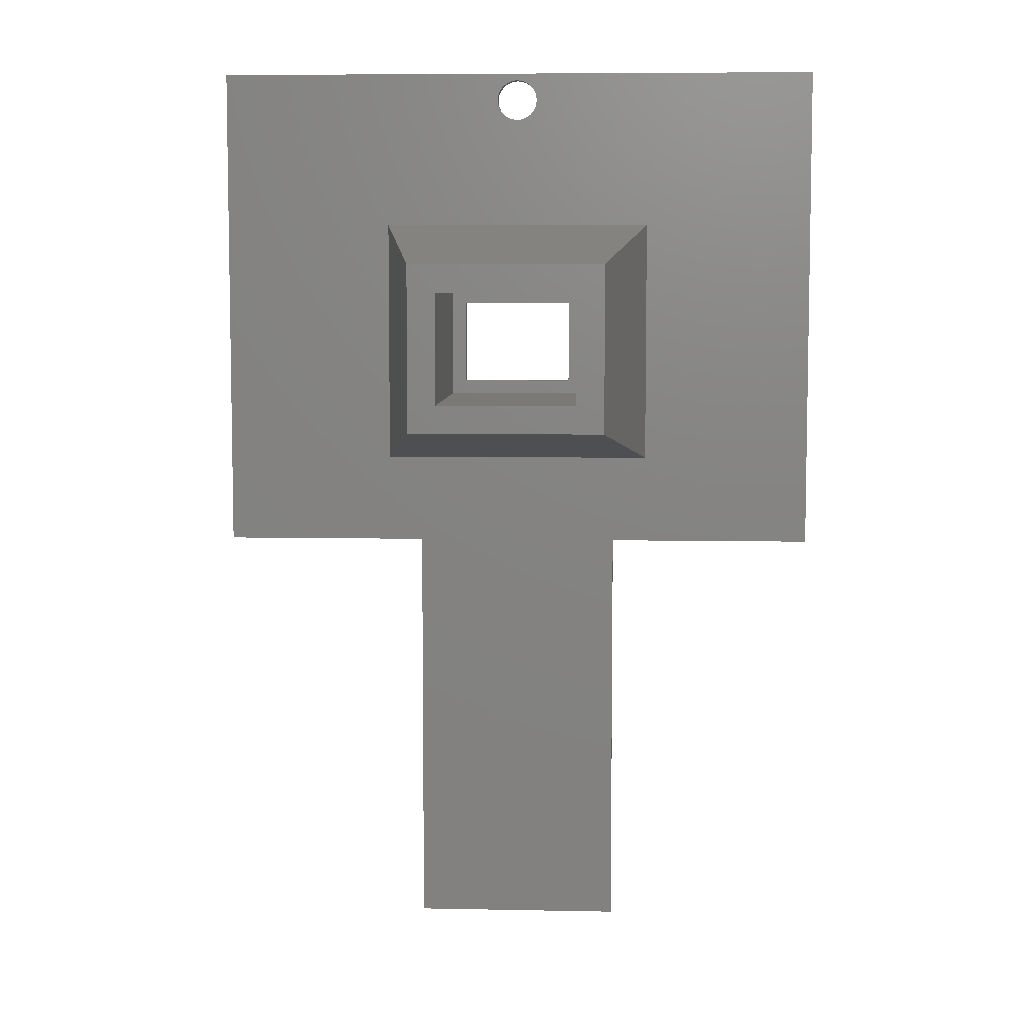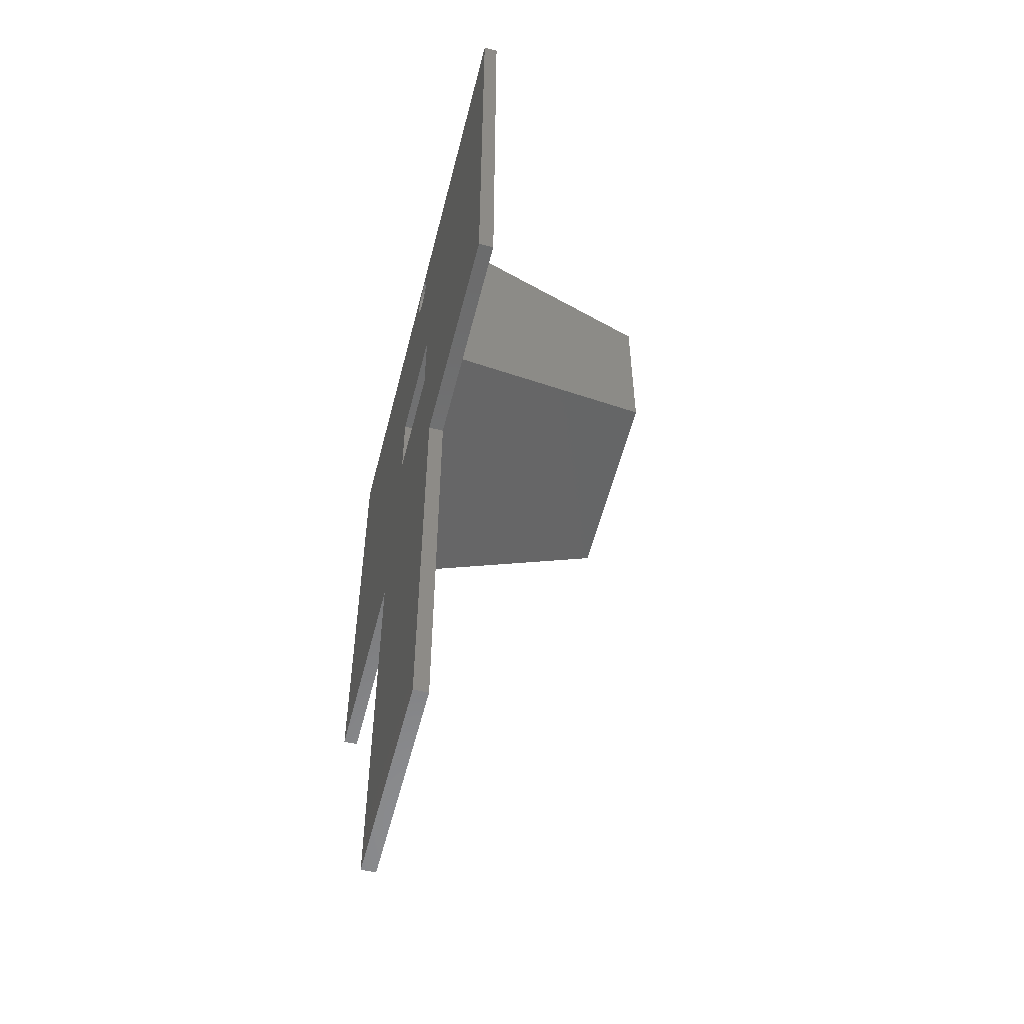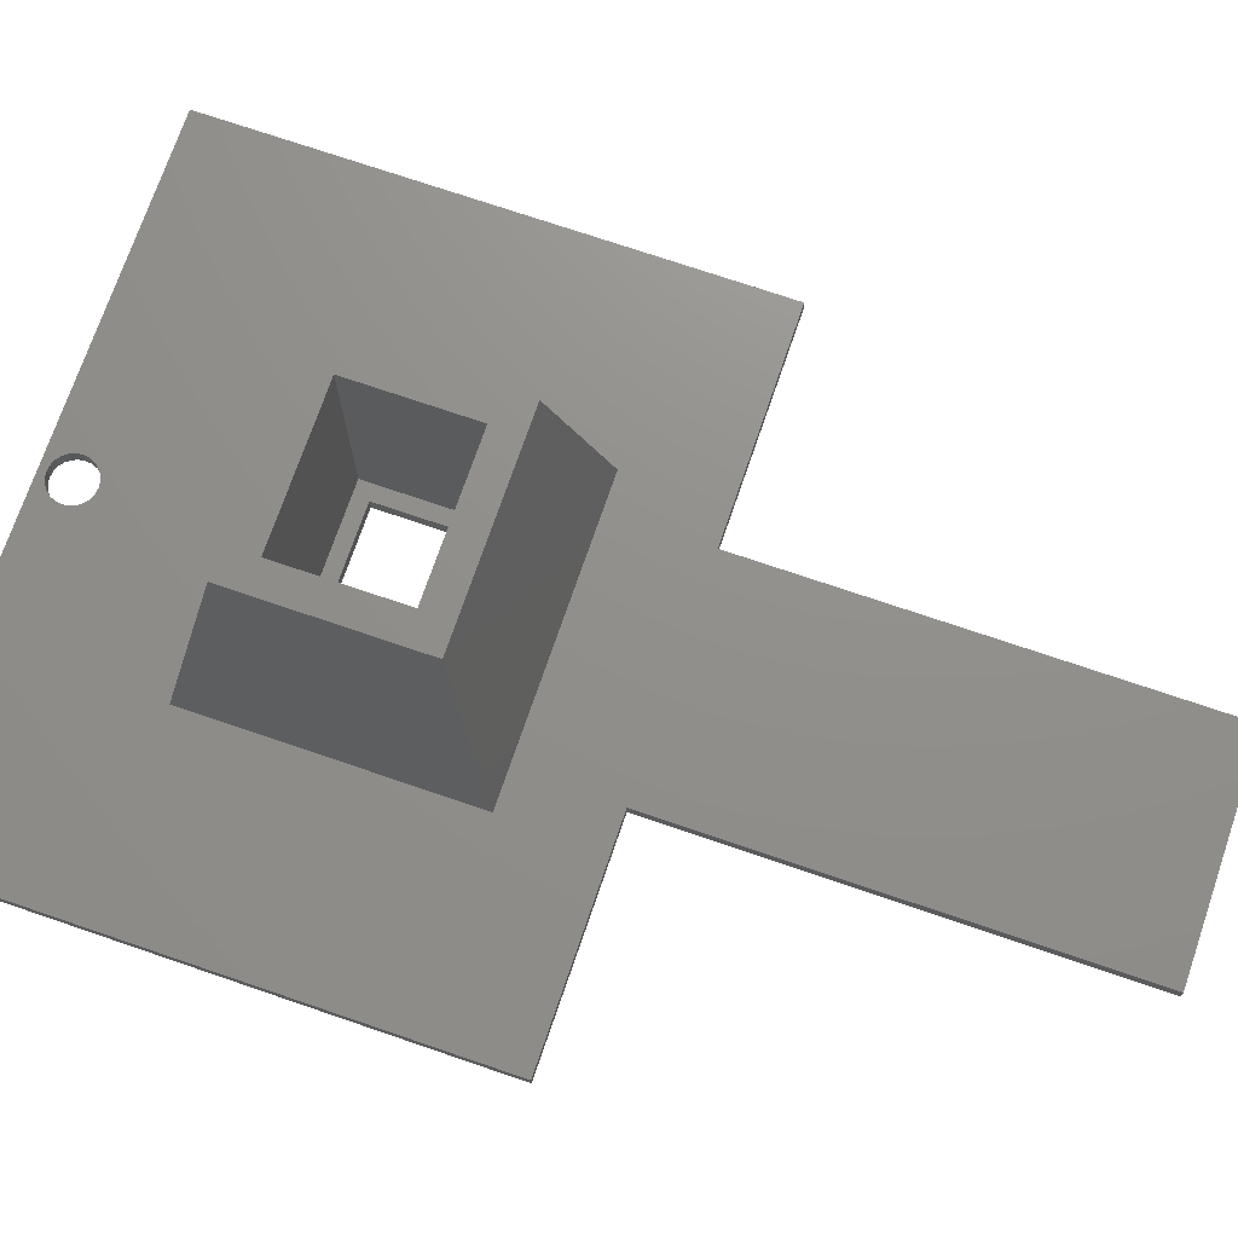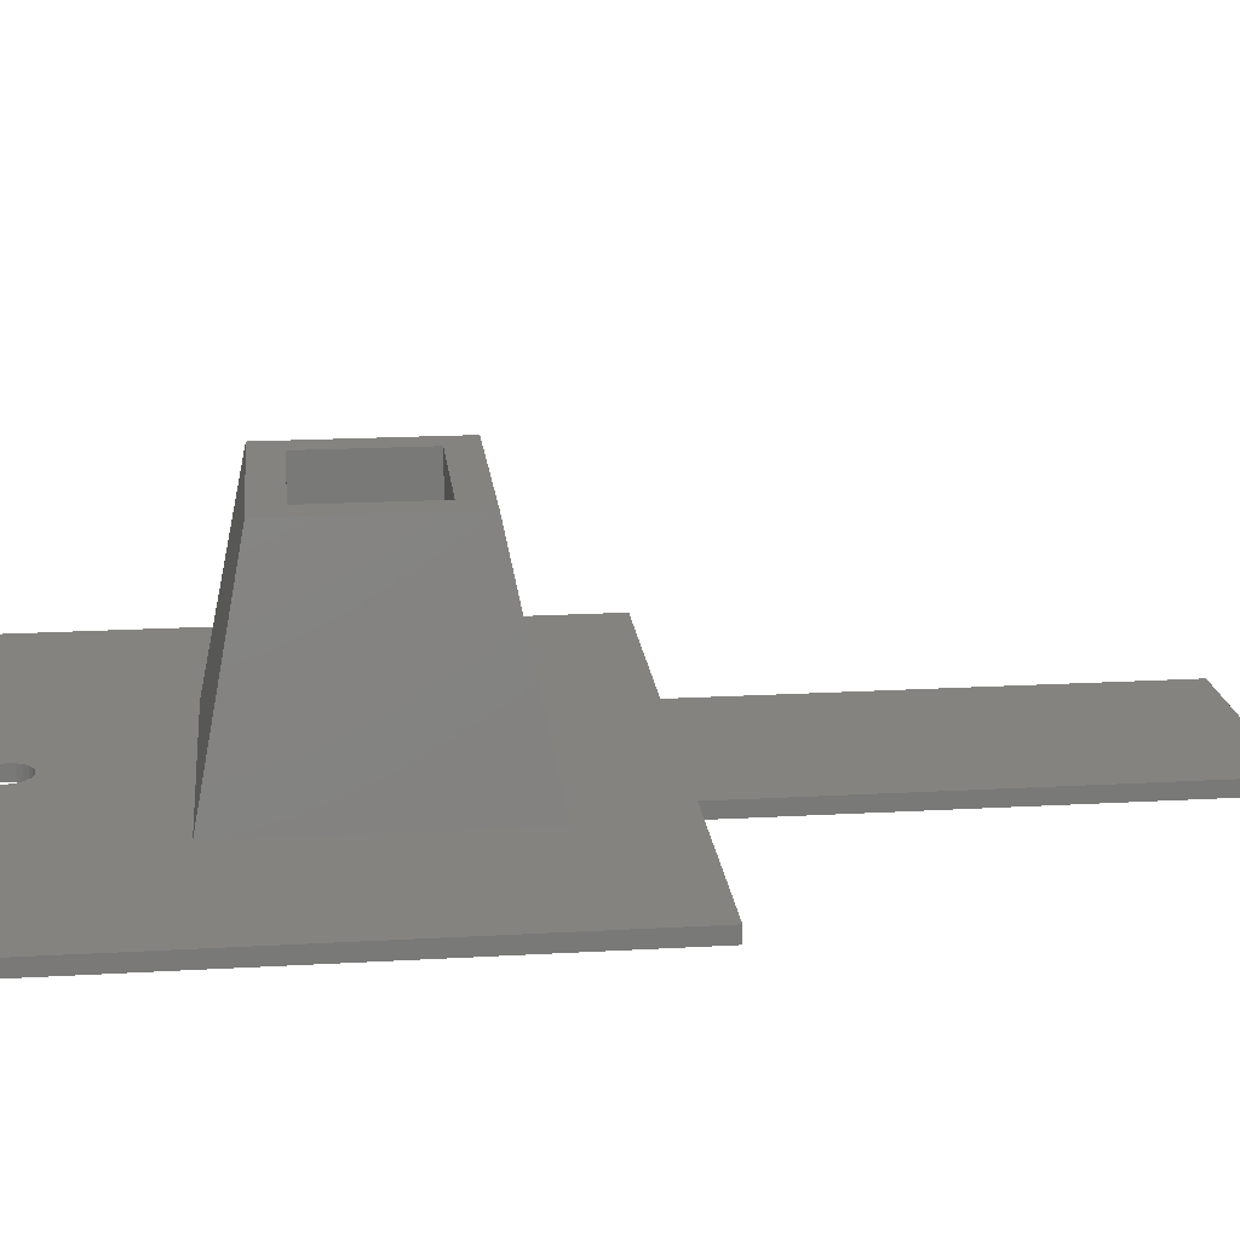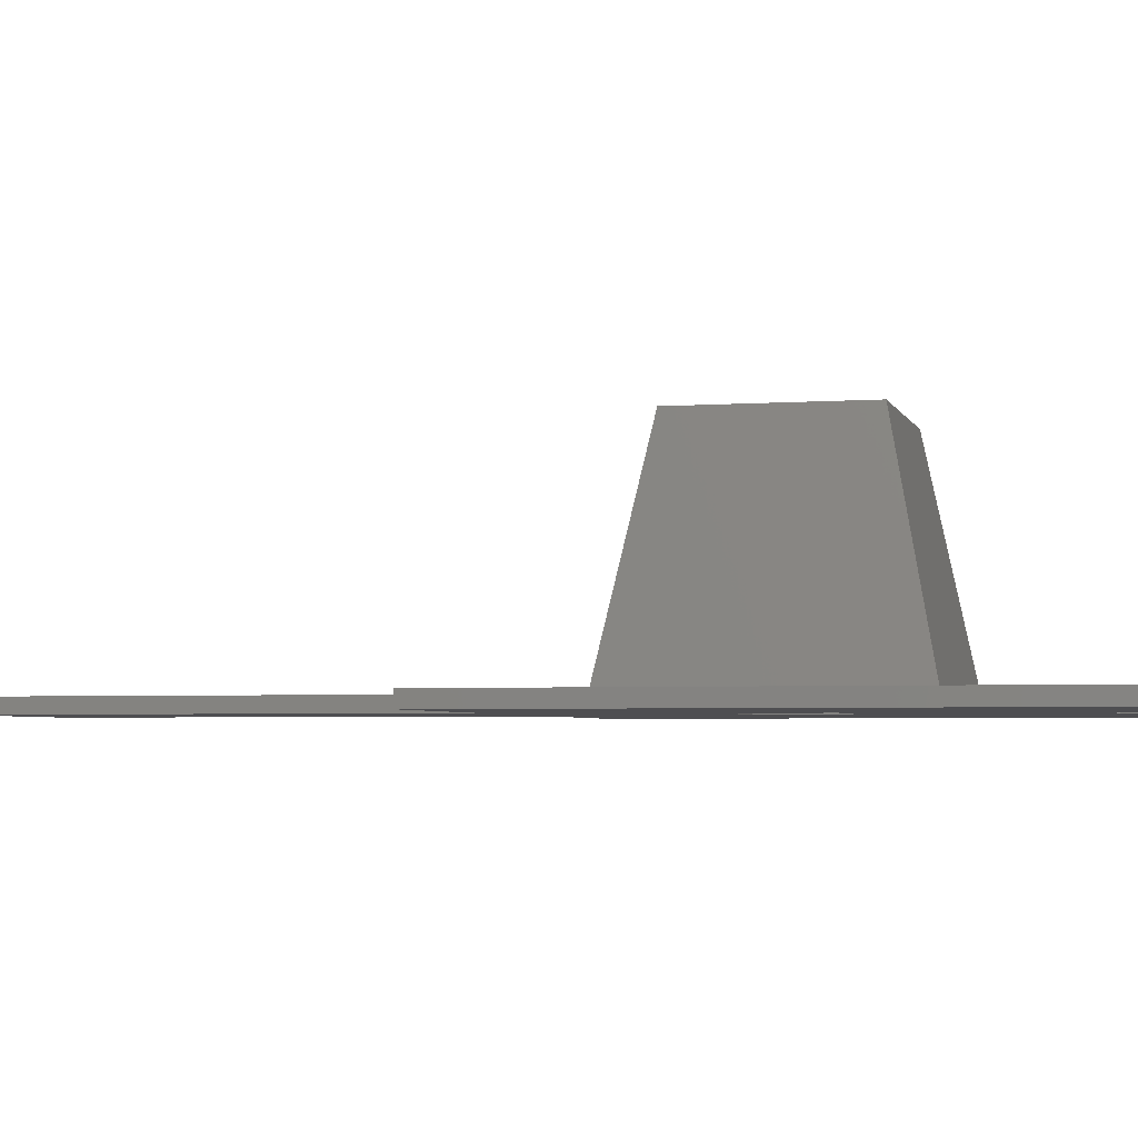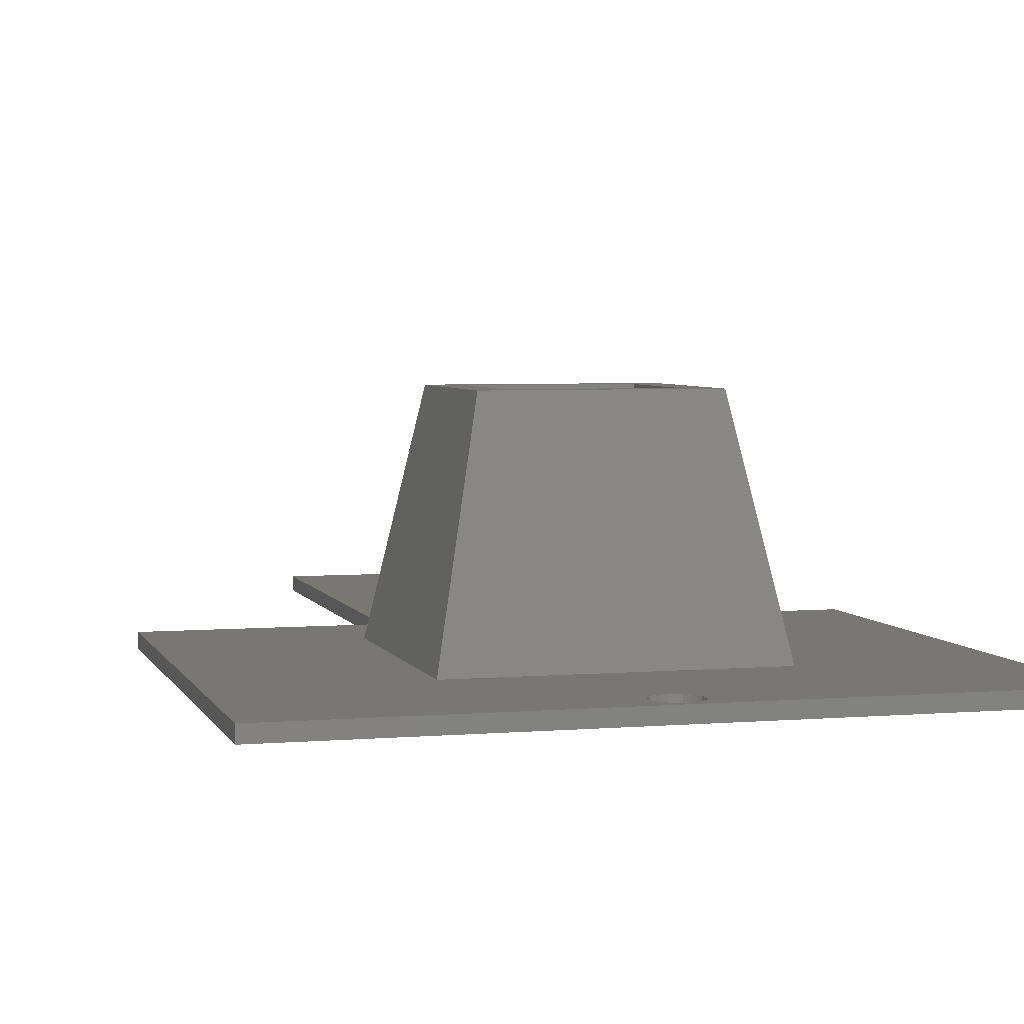
<metadata>
{"format":"stl","ext":"stl","renderer":"f3d","projection":"perspective","resolution":1024,"background":"white","views":[{"elev":6.7,"azim":3.3,"up":"+Y"},{"elev":-56.4,"azim":-104.2,"up":"+Y"},{"elev":72.6,"azim":-71.1,"up":"+Z"},{"elev":18.2,"azim":-96.3,"up":"+Z"},{"elev":-3.6,"azim":104.0,"up":"+Z"},{"elev":4.4,"azim":164.6,"up":"+Z"}]}
</metadata>
<code>
# stl→obj: 88 verts, 180 faces
v 5.64e-15 66 0
v 21.2 64.75 2.115e-15
v 5.64e-15 30 0
v 21.44 65.06 2.115e-15
v 21.75 65.3 2.115e-15
v 22.11 65.45 2.115e-15
v 22.5 65.5 2.115e-15
v 45 66 0
v 21.05 64.39 2.115e-15
v 15 30 0
v 18.5 48.5 0
v 15 0 0
v 21 64 2.115e-15
v 22.89 65.45 2.115e-15
v 23.25 65.3 2.115e-15
v 23.56 65.06 2.115e-15
v 23.8 64.75 2.115e-15
v 23.95 64.39 2.115e-15
v 24 64 2.115e-15
v 26.5 48.5 0
v 26.5 42.5 0
v 30 30 0
v 45 30 0
v 18.5 42.5 0
v 30 7.05e-15 0
v 21.05 63.61 2.115e-15
v 21.2 63.25 2.115e-15
v 21.44 62.94 2.115e-15
v 21.75 62.7 2.115e-15
v 22.11 62.55 2.115e-15
v 22.5 62.5 2.115e-15
v 22.89 62.55 2.115e-15
v 23.25 62.7 2.115e-15
v 23.56 62.94 2.115e-15
v 23.8 63.25 2.115e-15
v 23.95 63.61 2.115e-15
v 30 7.05e-15 1
v 15 30 1
v 15 0 1
v 12.5 54.5 1
v 21.05 63.61 1
v 21 64 1
v 21.2 63.25 1
v 21.44 62.94 1
v 21.75 62.7 1
v 32.5 54.5 1
v 22.11 62.55 1
v 22.5 62.5 1
v 22.89 62.55 1
v 23.25 62.7 1
v 23.56 62.94 1
v 23.8 63.25 1
v 23.95 63.61 1
v 24 64 1
v 5.64e-15 66 1
v 5.64e-15 30 1
v 12.5 36.5 1
v 32.5 36.5 1
v 30 30 1
v 45 30 1
v 22.5 65.5 1
v 45 66 1
v 22.11 65.45 1
v 21.75 65.3 1
v 21.44 65.06 1
v 21.2 64.75 1
v 21.05 64.39 1
v 22.89 65.45 1
v 23.25 65.3 1
v 23.56 65.06 1
v 23.8 64.75 1
v 23.95 64.39 1
v 26.5 48.5 1
v 26.5 42.5 1
v 18.5 42.5 1
v 18.5 48.5 1
v 17.5 41.5 1
v 17.5 49.5 1
v 27.5 41.5 1
v 27.5 49.5 1
v 27.5 49.5 16
v 17.5 49.5 16
v 27.5 41.5 16
v 17.5 41.5 16
v 15.5 39.5 16
v 15.5 51.5 16
v 29.5 39.5 16
v 29.5 51.5 16
f 1 2 3
f 2 1 4
f 4 1 5
f 5 1 6
f 6 1 7
f 7 1 8
f 3 2 9
f 3 9 10
f 10 9 11
f 10 11 12
f 11 9 13
f 7 8 14
f 14 8 15
f 15 8 16
f 16 8 17
f 17 8 18
f 18 8 19
f 19 8 20
f 20 8 21
f 21 8 22
f 22 8 23
f 12 24 25
f 24 12 11
f 25 24 21
f 25 21 22
f 11 26 20
f 26 11 13
f 20 26 27
f 20 27 28
f 20 28 29
f 20 29 30
f 20 30 31
f 20 31 32
f 20 32 33
f 20 33 34
f 20 34 35
f 20 35 36
f 20 36 19
f 37 38 39
f 40 41 42
f 41 40 43
f 43 40 44
f 44 40 45
f 45 40 46
f 45 46 47
f 47 46 48
f 48 46 49
f 49 46 50
f 50 46 51
f 51 46 52
f 52 46 53
f 53 46 54
f 38 55 56
f 55 38 57
f 57 38 58
f 58 38 59
f 59 38 37
f 58 59 60
f 58 60 46
f 55 61 62
f 61 55 63
f 63 55 64
f 64 55 65
f 65 55 40
f 40 55 57
f 65 40 66
f 66 40 67
f 67 40 42
f 62 61 68
f 62 68 69
f 62 69 70
f 62 70 71
f 62 71 72
f 62 72 54
f 62 54 46
f 62 46 60
f 55 8 1
f 8 55 62
f 55 3 56
f 3 55 1
f 38 3 10
f 3 38 56
f 38 12 39
f 12 38 10
f 37 12 25
f 12 37 39
f 22 37 25
f 37 22 59
f 60 22 23
f 22 60 59
f 8 60 23
f 60 8 62
f 73 21 74
f 21 73 20
f 75 21 24
f 21 75 74
f 11 75 24
f 75 11 76
f 73 11 20
f 11 73 76
f 77 75 78
f 75 77 79
f 75 79 74
f 74 79 73
f 78 76 80
f 76 78 75
f 80 76 73
f 80 73 79
f 81 78 80
f 78 81 82
f 81 79 83
f 79 81 80
f 84 79 77
f 79 84 83
f 78 84 77
f 84 78 82
f 85 84 86
f 84 85 87
f 84 87 83
f 83 87 81
f 86 82 88
f 82 86 84
f 88 82 81
f 88 81 87
f 86 46 40
f 46 86 88
f 85 40 57
f 40 85 86
f 87 57 58
f 57 87 85
f 46 87 58
f 87 46 88
f 53 35 52
f 35 53 36
f 54 36 53
f 36 54 19
f 72 19 54
f 19 72 18
f 71 18 72
f 18 71 17
f 70 17 71
f 17 70 16
f 70 15 16
f 15 70 69
f 69 14 15
f 14 69 68
f 68 7 14
f 7 68 61
f 61 6 7
f 6 61 63
f 63 5 6
f 5 63 64
f 64 4 5
f 4 64 65
f 4 66 2
f 66 4 65
f 2 67 9
f 67 2 66
f 9 42 13
f 42 9 67
f 13 41 26
f 41 13 42
f 26 43 27
f 43 26 41
f 27 44 28
f 44 27 43
f 44 29 28
f 29 44 45
f 45 30 29
f 30 45 47
f 47 31 30
f 31 47 48
f 48 32 31
f 32 48 49
f 49 33 32
f 33 49 50
f 50 34 33
f 34 50 51
f 52 34 51
f 34 52 35

</code>
